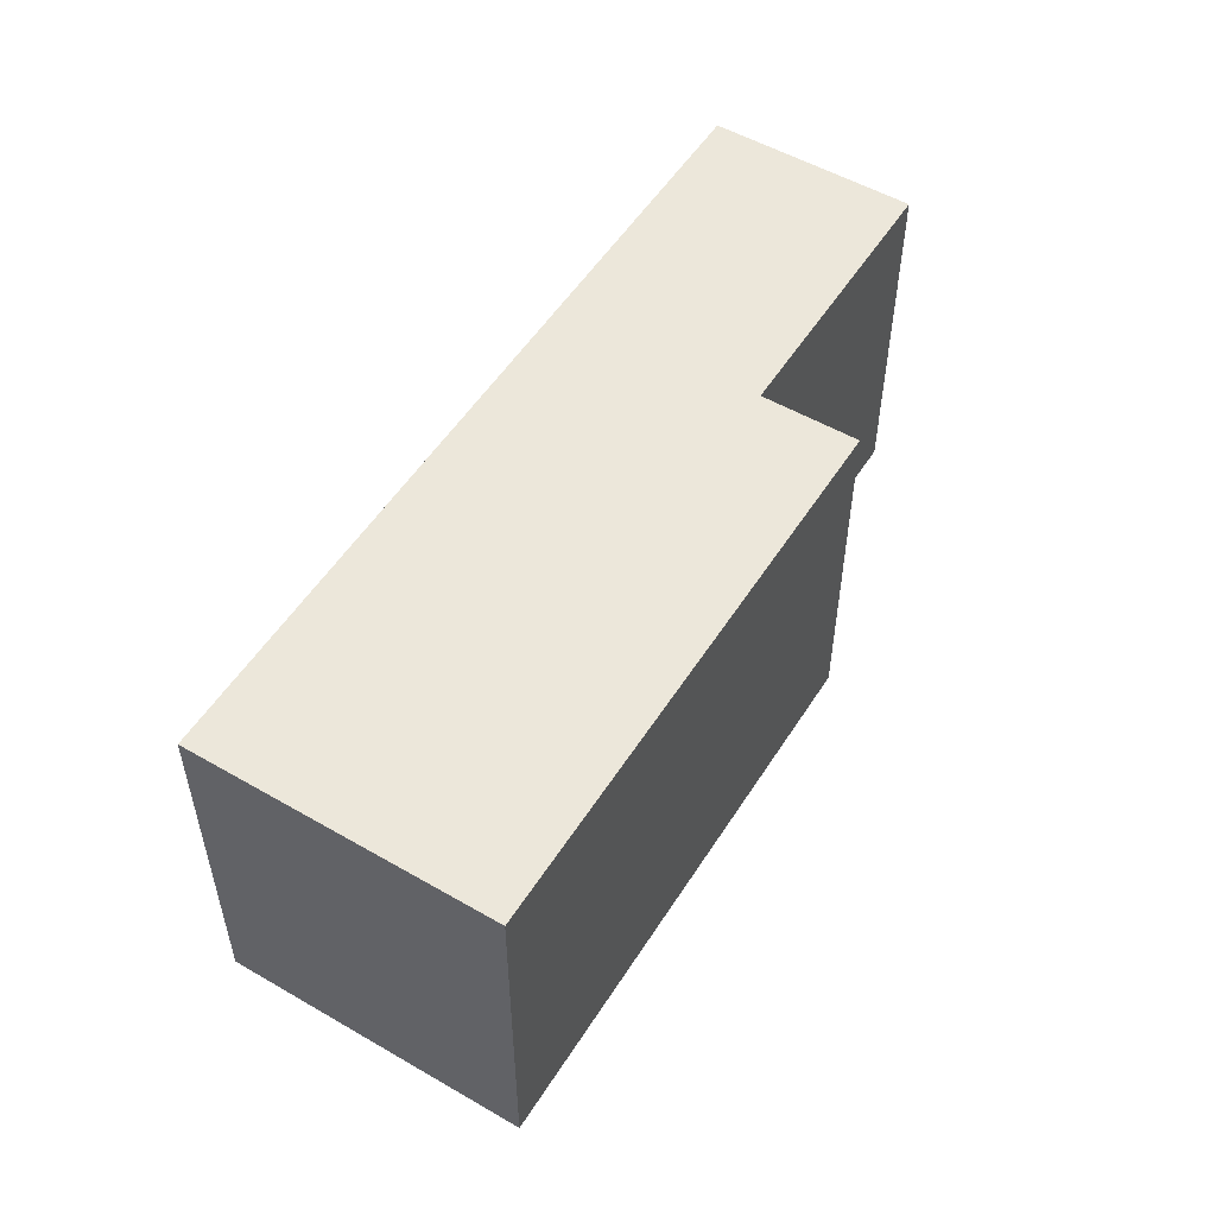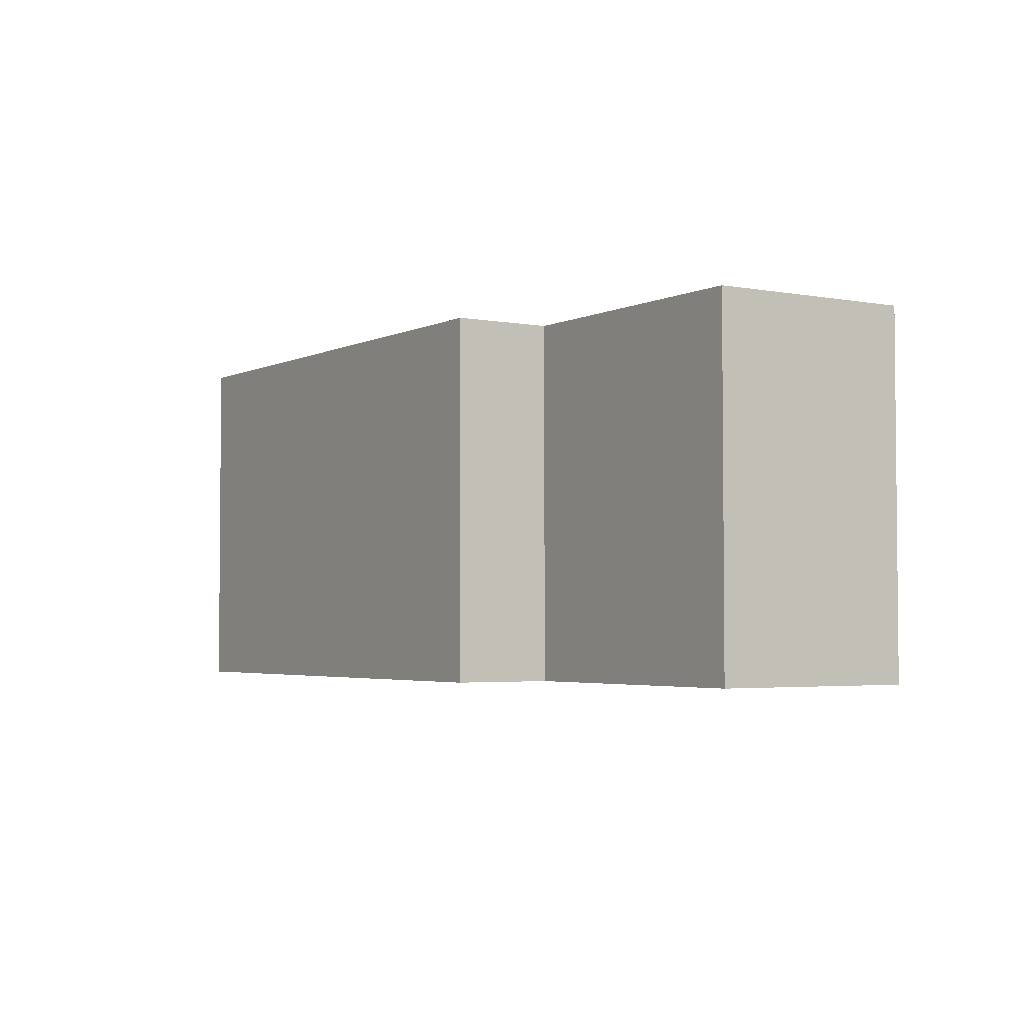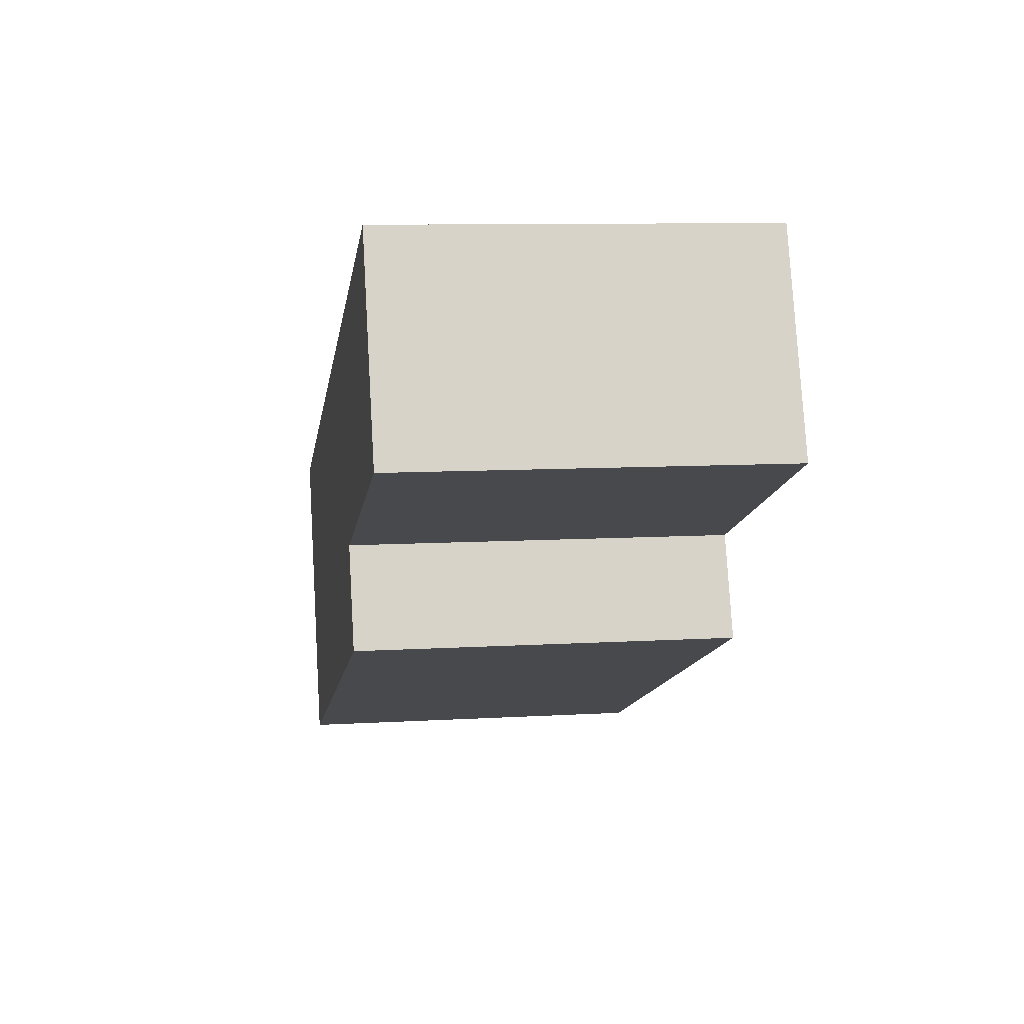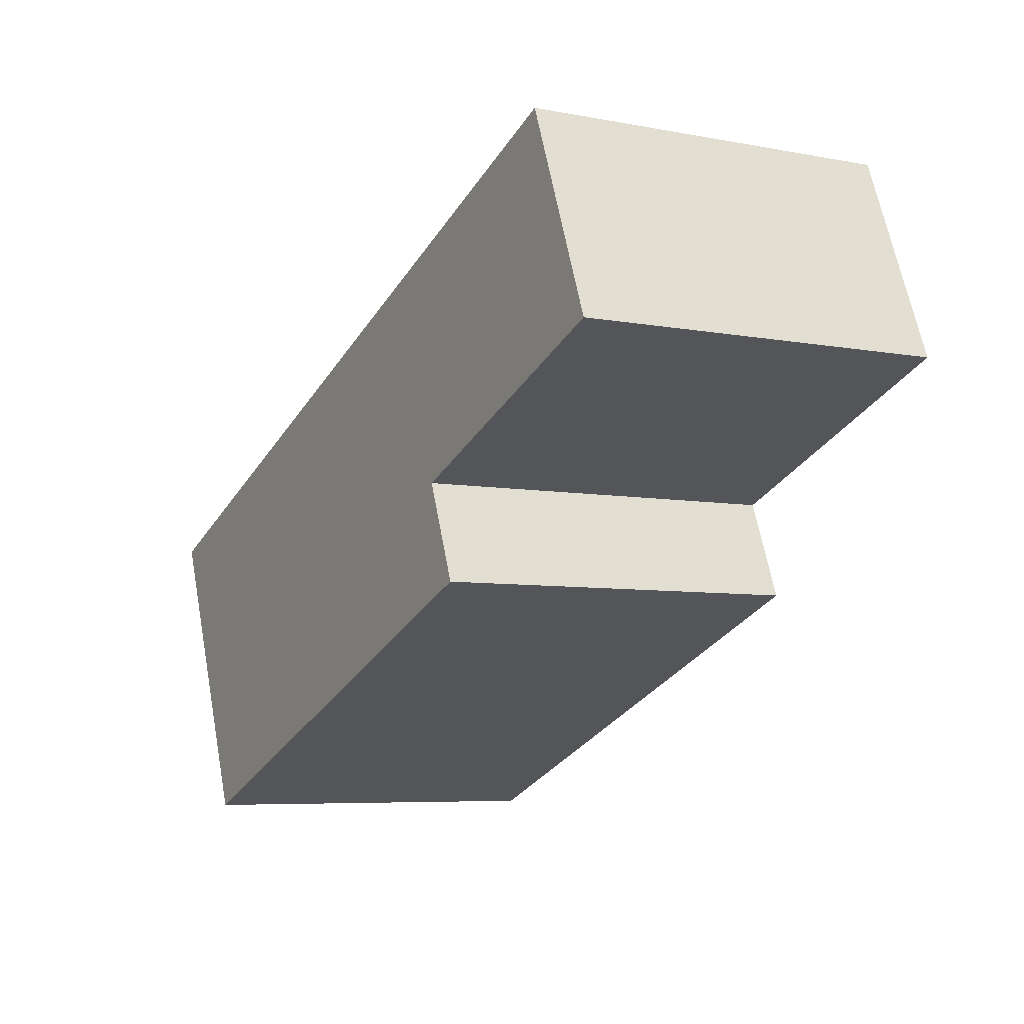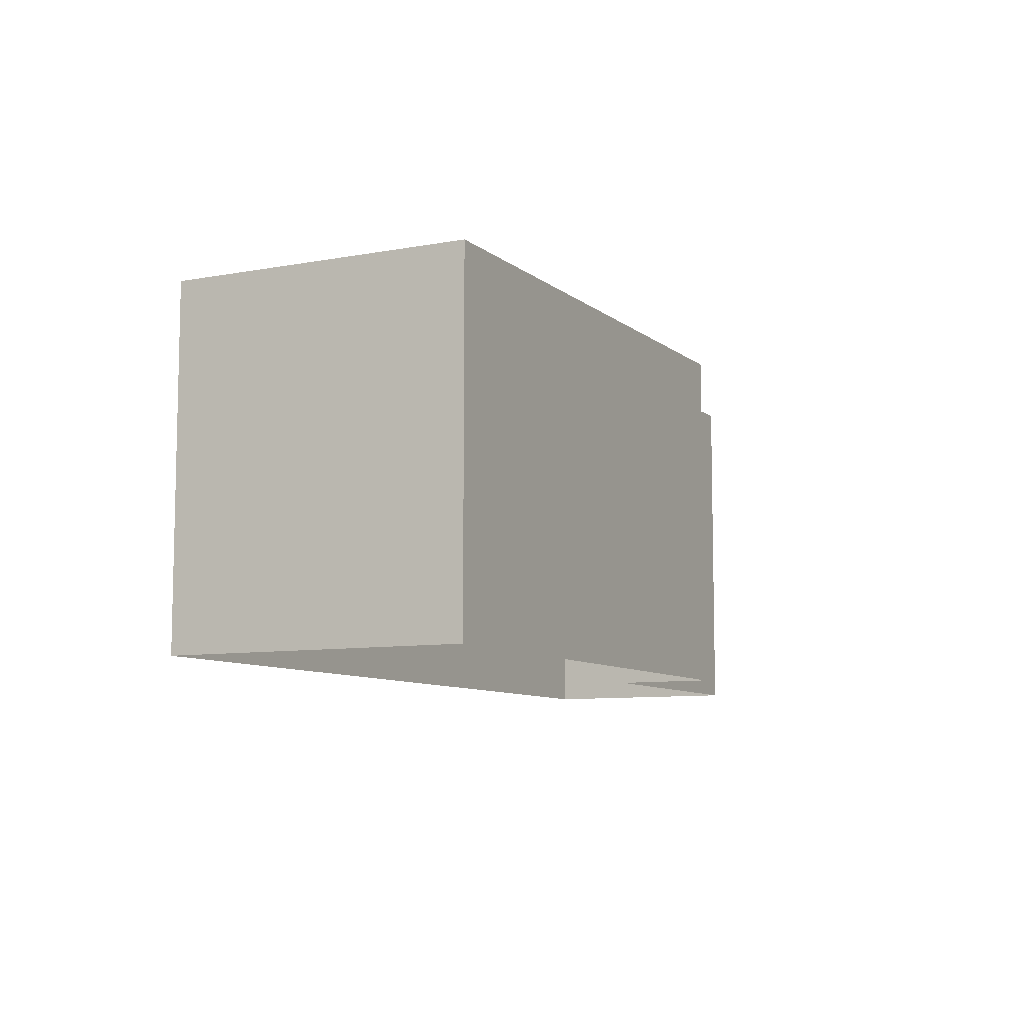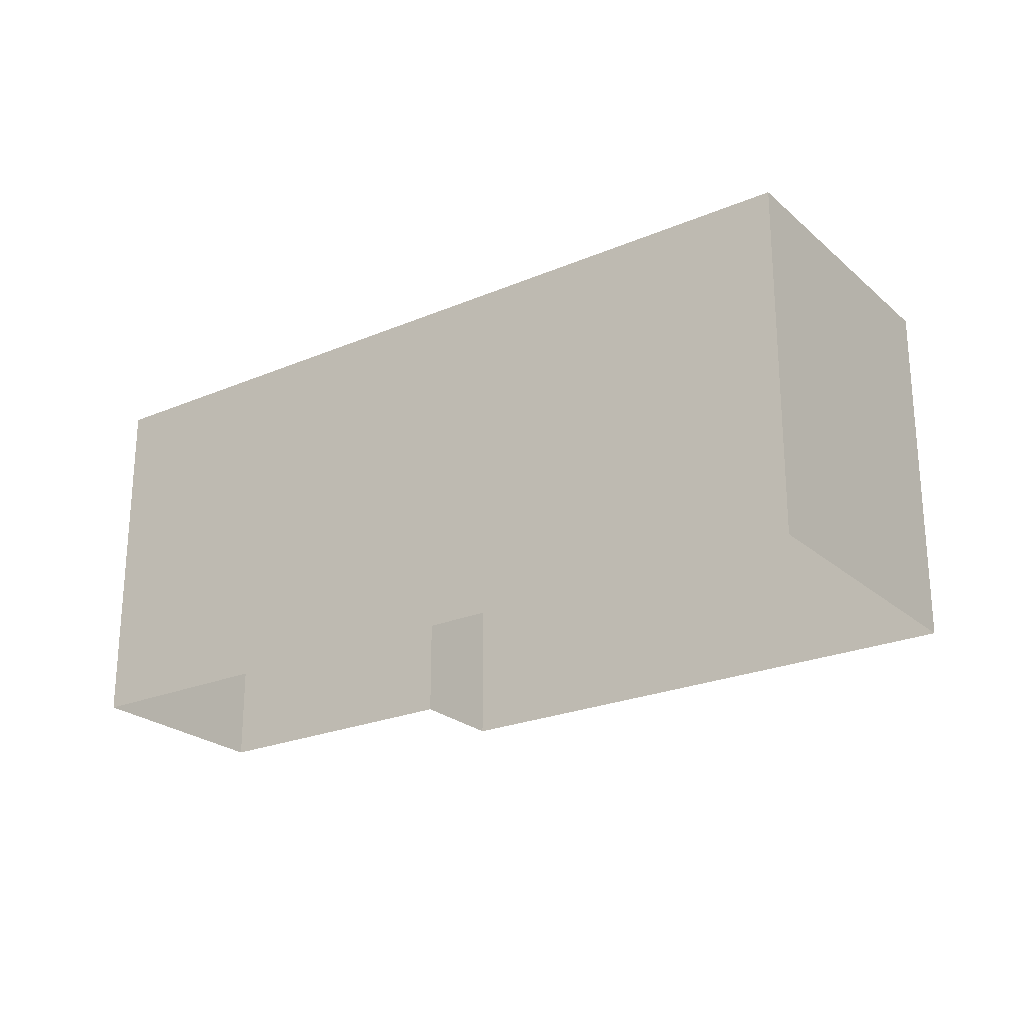
<metadata>
{"format":"obj","ext":"obj","renderer":"f3d","projection":"perspective","resolution":1024,"background":"white","views":[{"elev":53.2,"azim":-36.5,"up":"+Z"},{"elev":-3.3,"azim":78.9,"up":"+Z"},{"elev":9.3,"azim":81.1,"up":"+Y"},{"elev":-6.4,"azim":60.4,"up":"+Y"},{"elev":-8.5,"azim":-41.1,"up":"+Z"},{"elev":-23.9,"azim":-122.9,"up":"+Z"}]}
</metadata>
<code>
v -5466 -3.443e+04 4.817
v -5471 -3.444e+04 4.813
v -5485 -3.444e+04 4.814
v -5482 -3.444e+04 4.81
v -5465 -3.443e+04 4.814
v -5470 -3.444e+04 4.812
v -5465 -3.443e+04 13.25
v -5466 -3.443e+04 13.25
v -5471 -3.444e+04 13.25
v -5485 -3.444e+04 13.25
v -5482 -3.444e+04 13.25
v -5470 -3.444e+04 13.25
f 1 2 3
f 3 2 4
f 1 5 2
f 4 2 6
f 7 8 9
f 8 10 9
f 9 11 12
f 9 10 11
f 7 5 1
f 8 7 1
f 9 2 5
f 7 9 5
f 12 6 2
f 9 12 2
f 11 4 6
f 12 11 6
f 11 3 4
f 11 10 3
f 10 1 3
f 10 8 1

</code>
